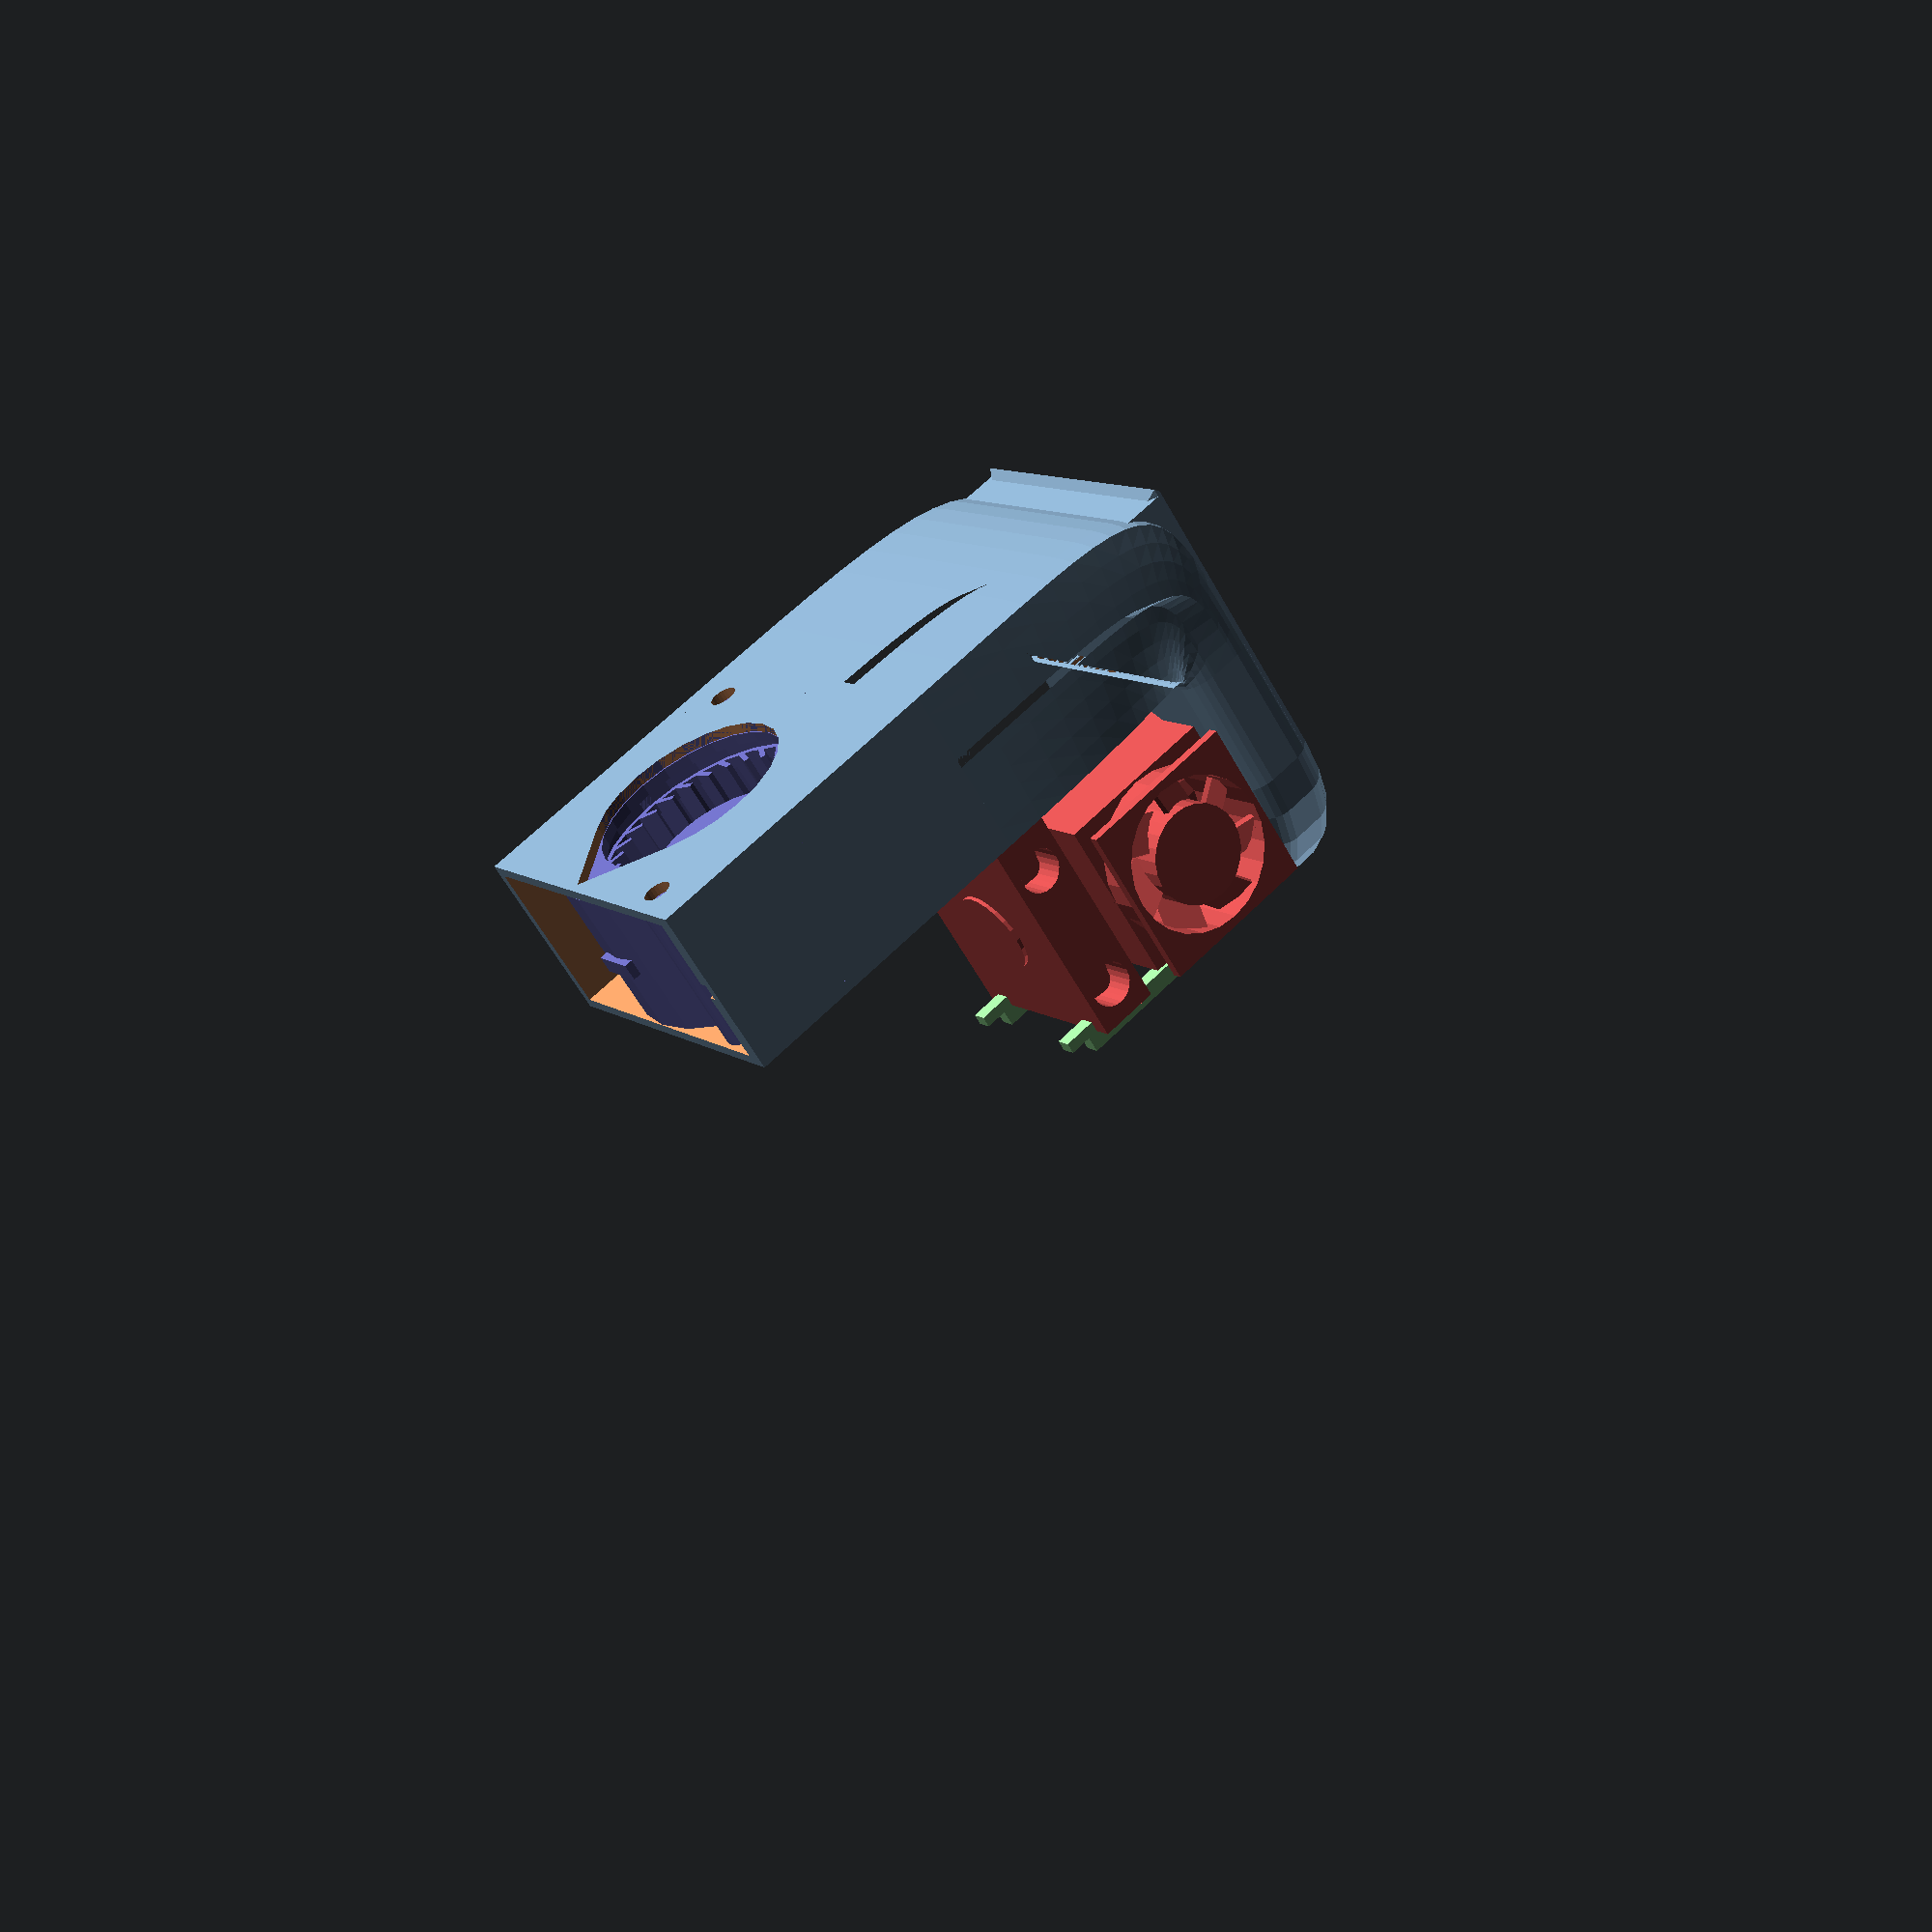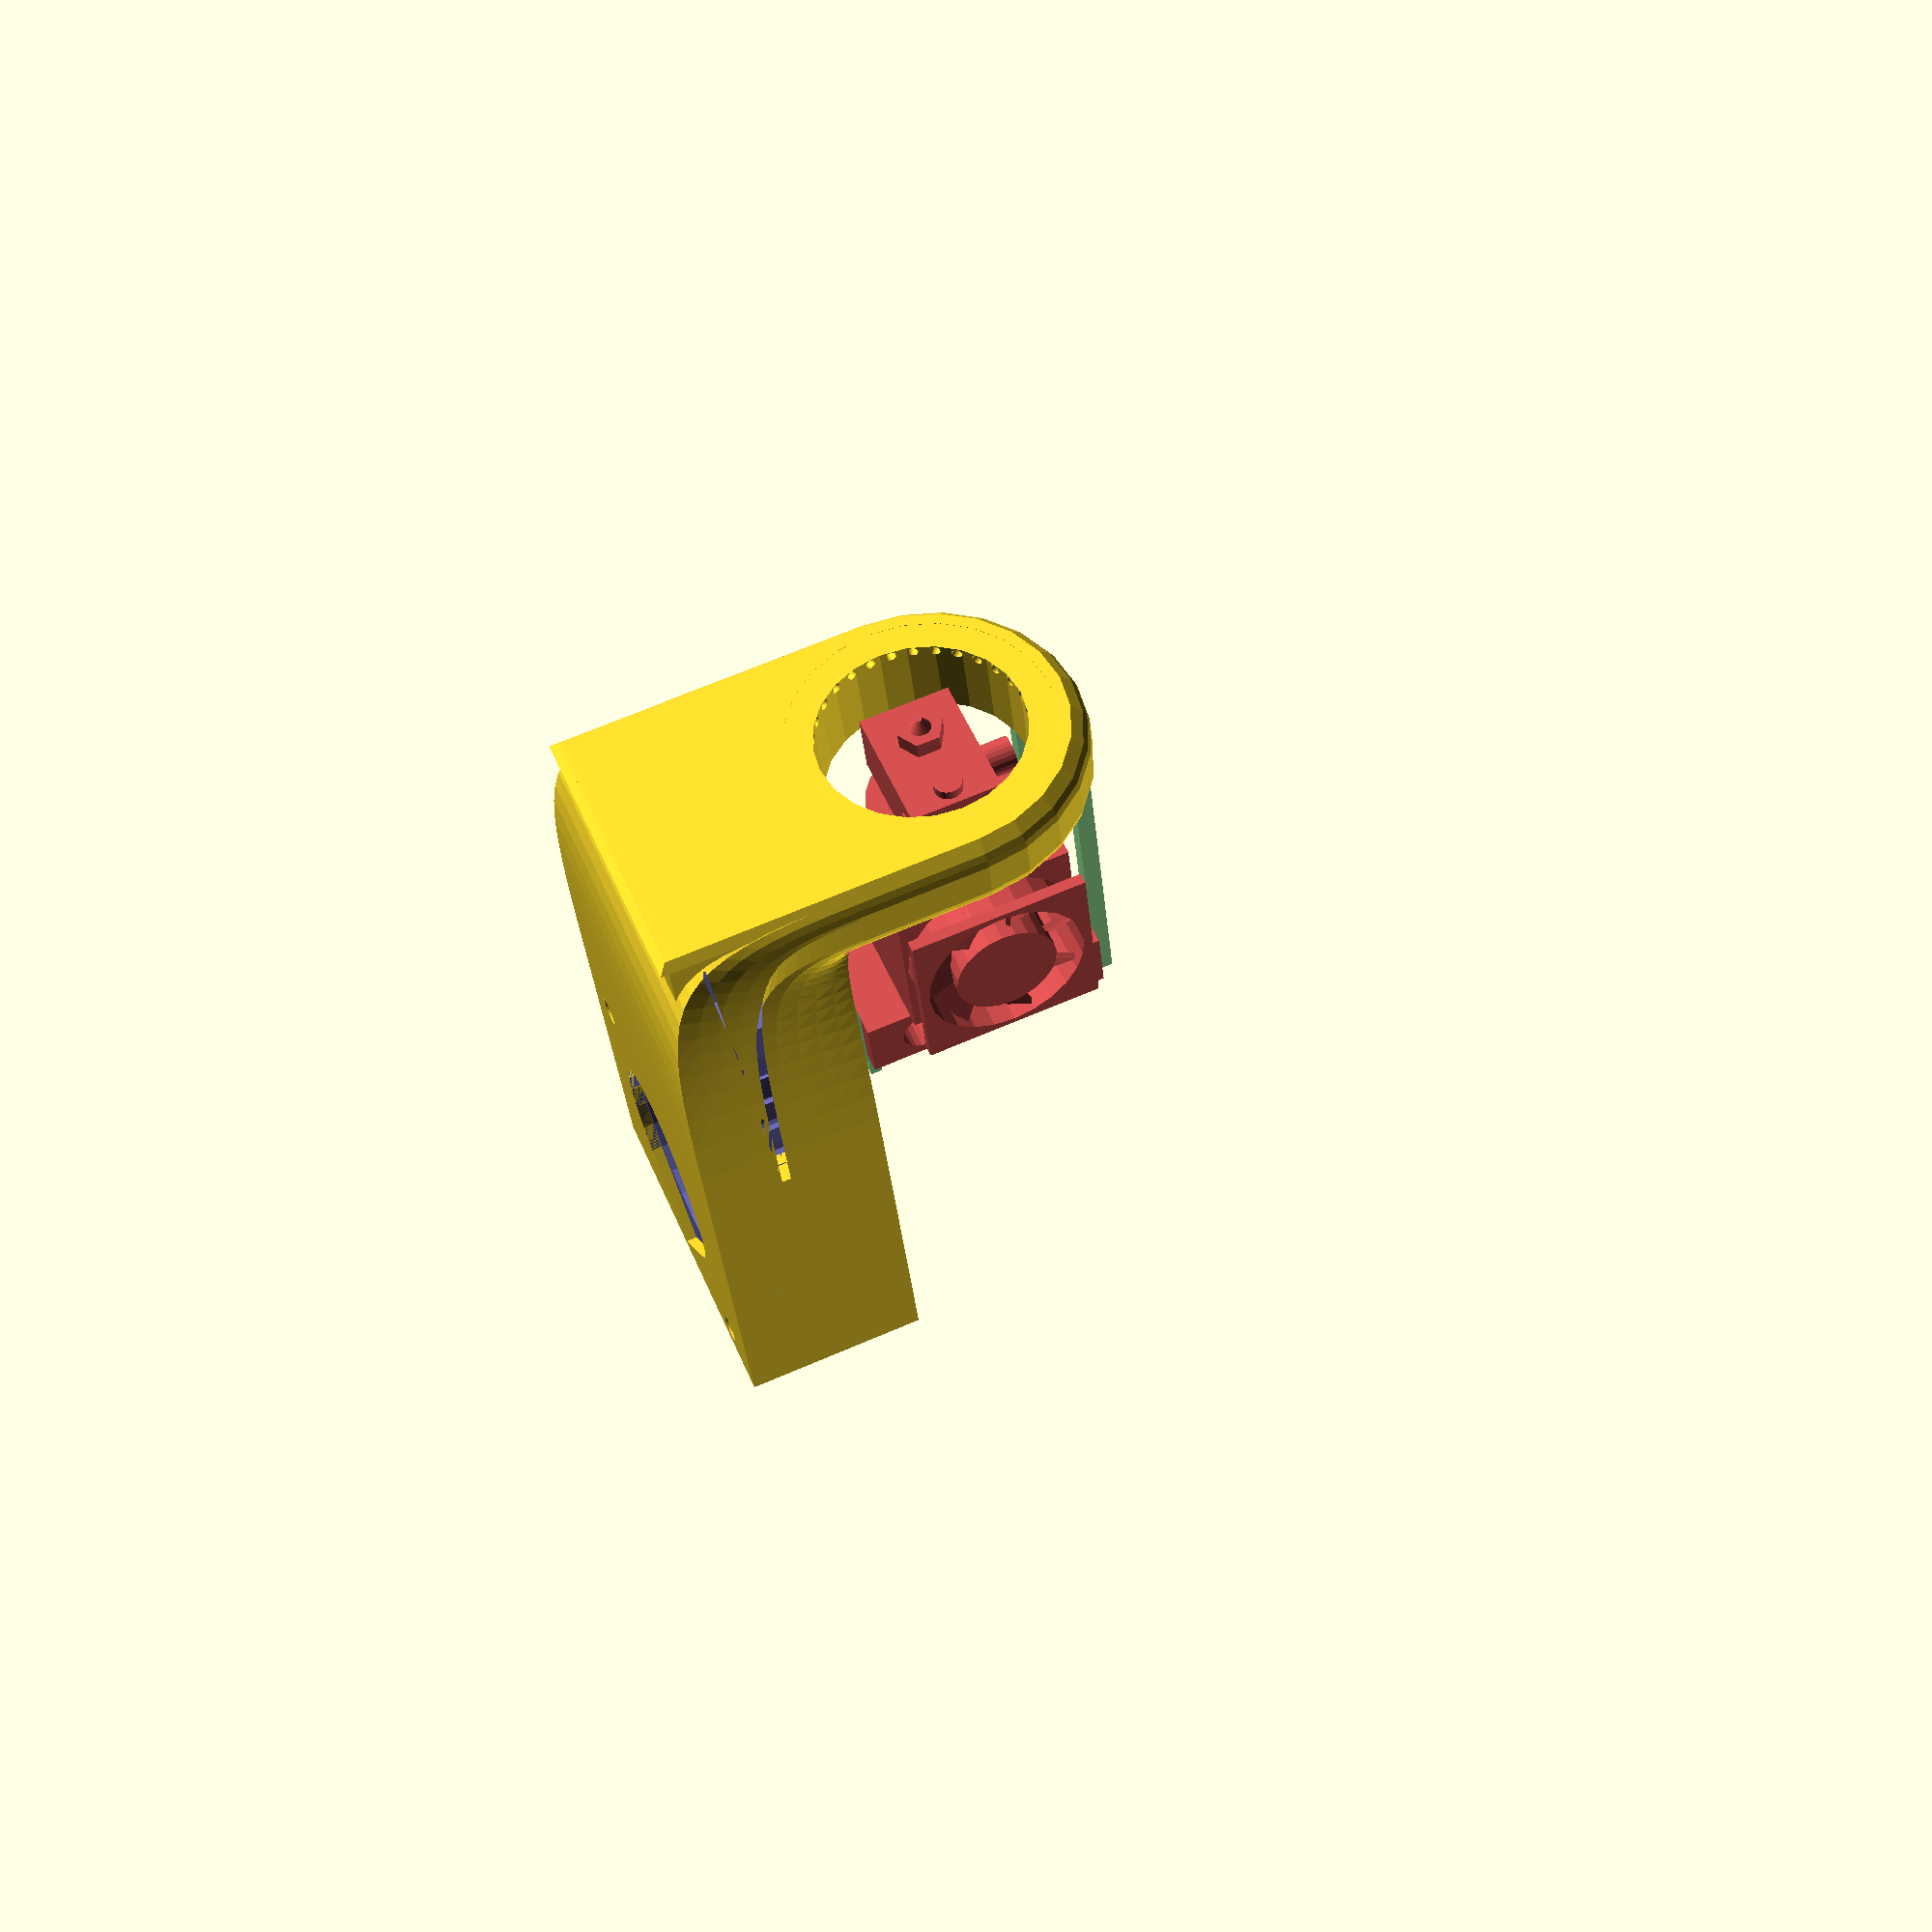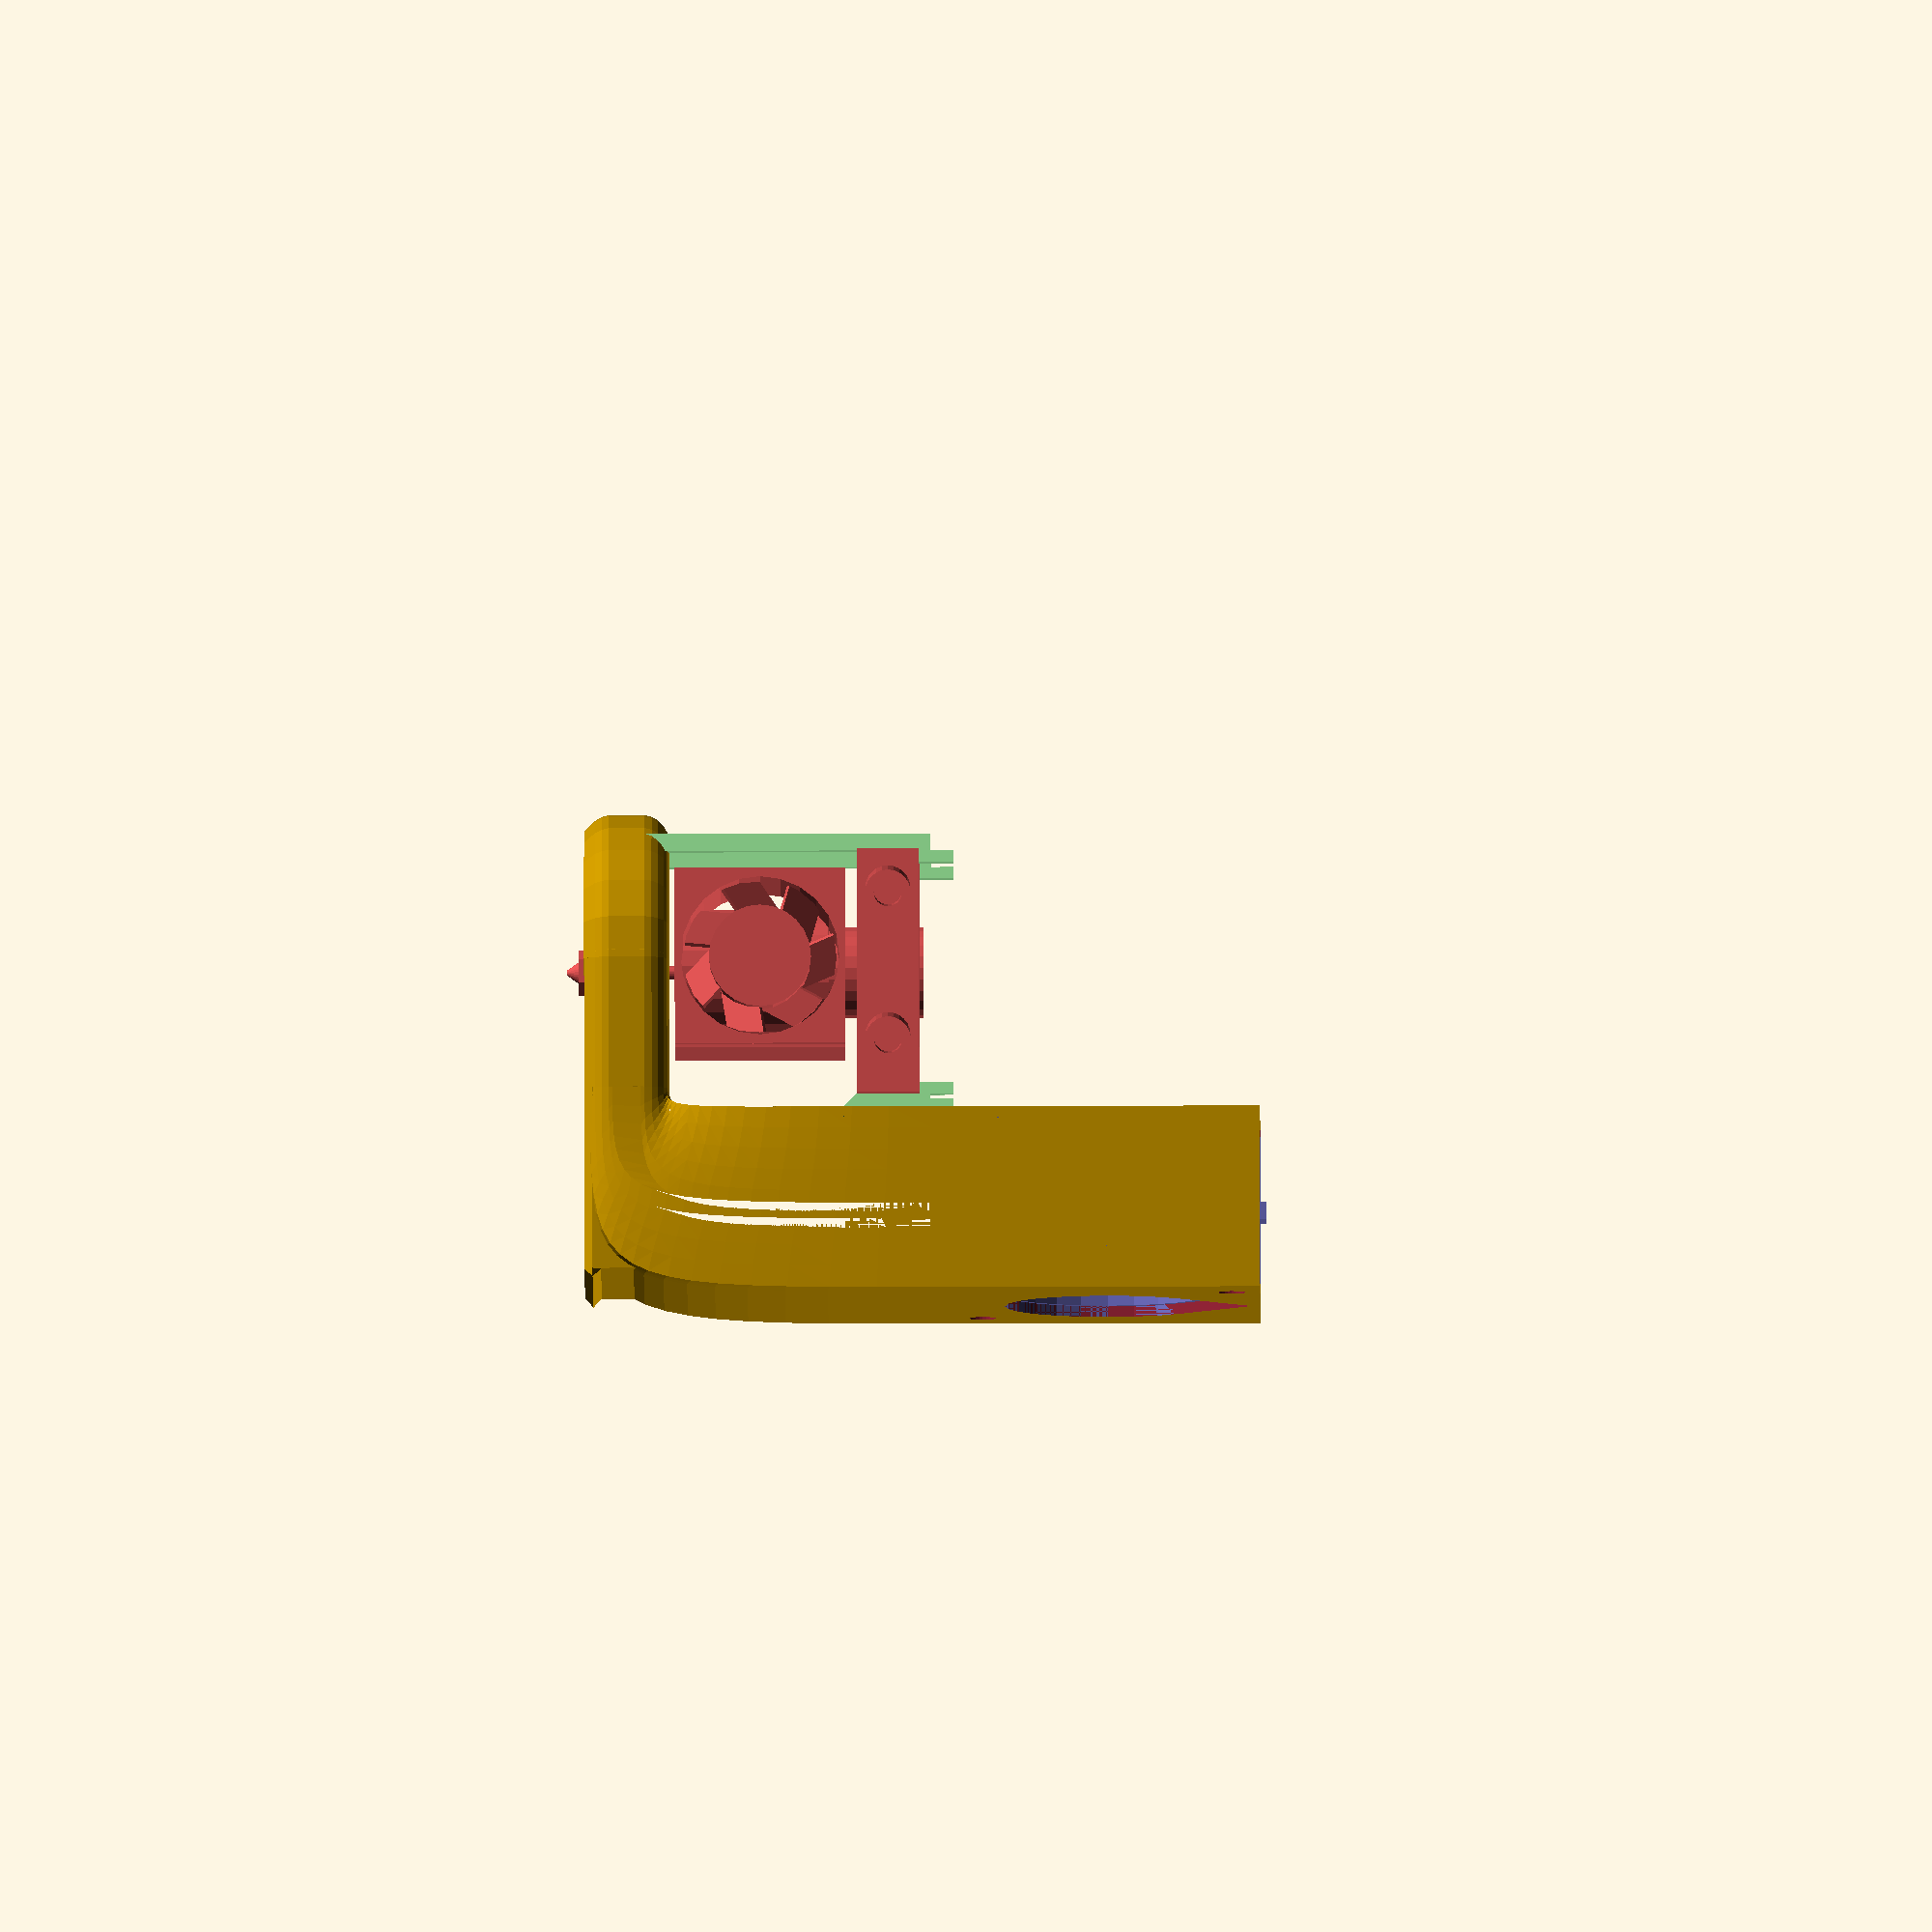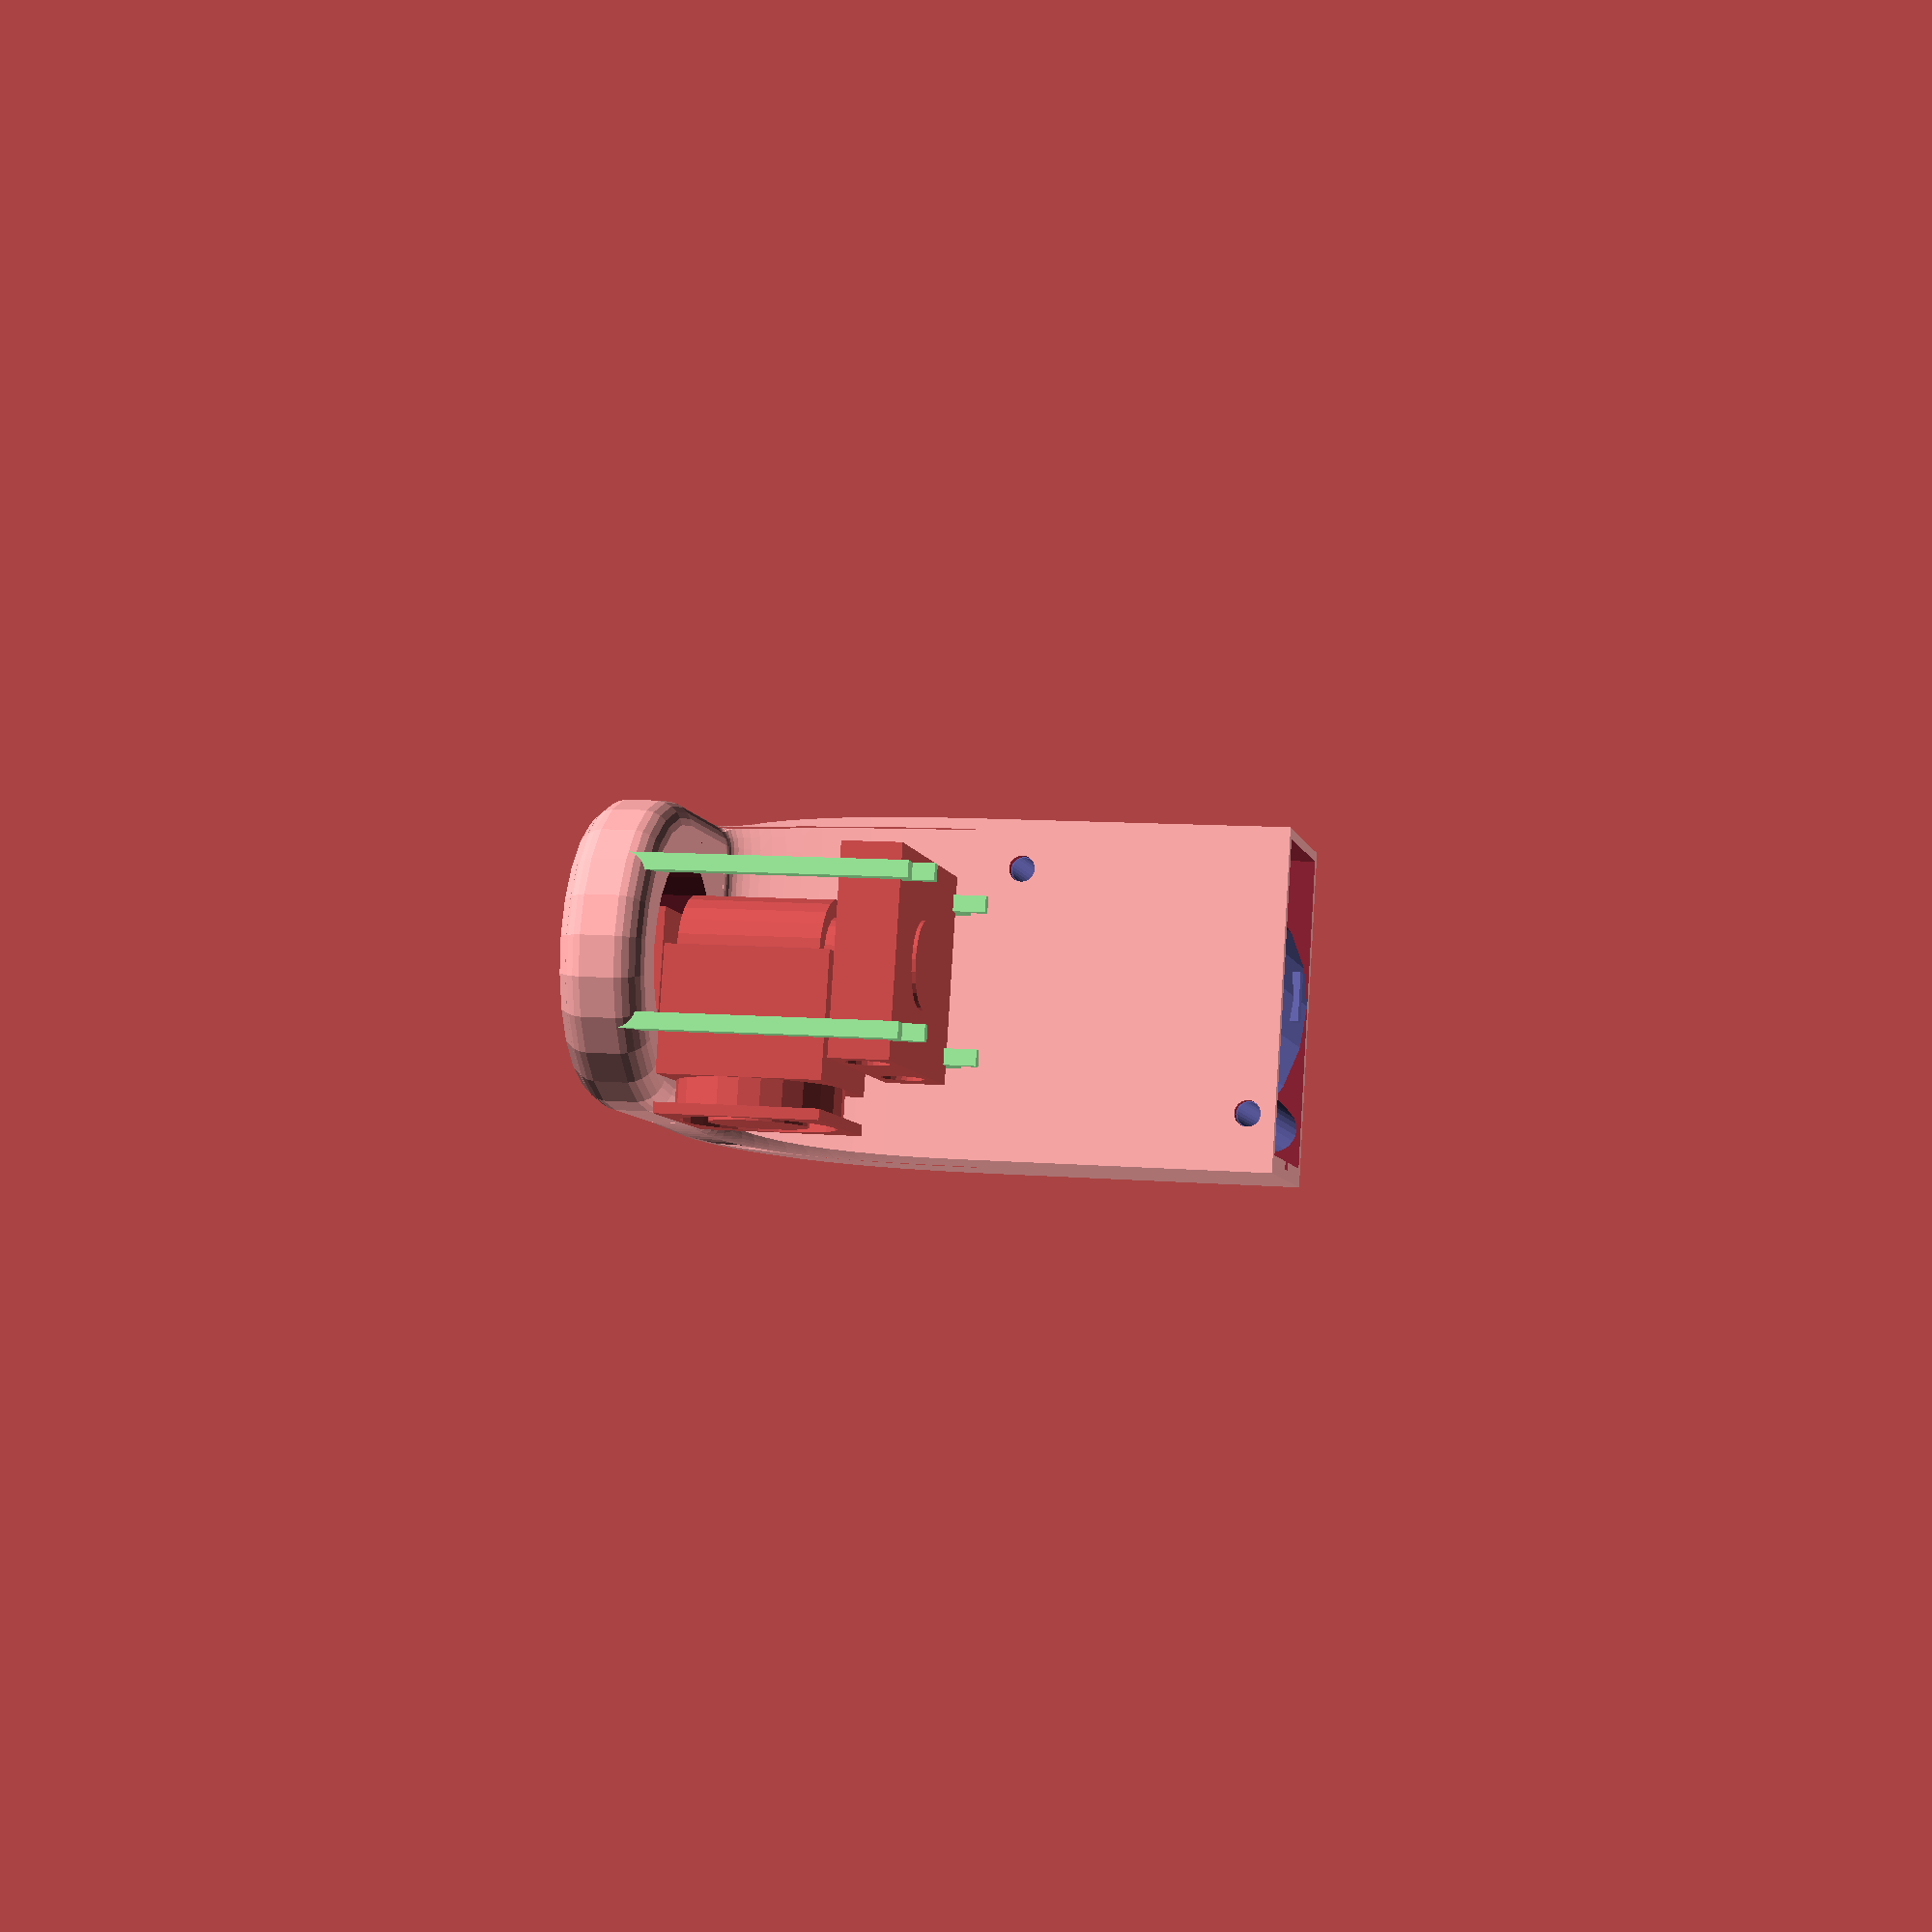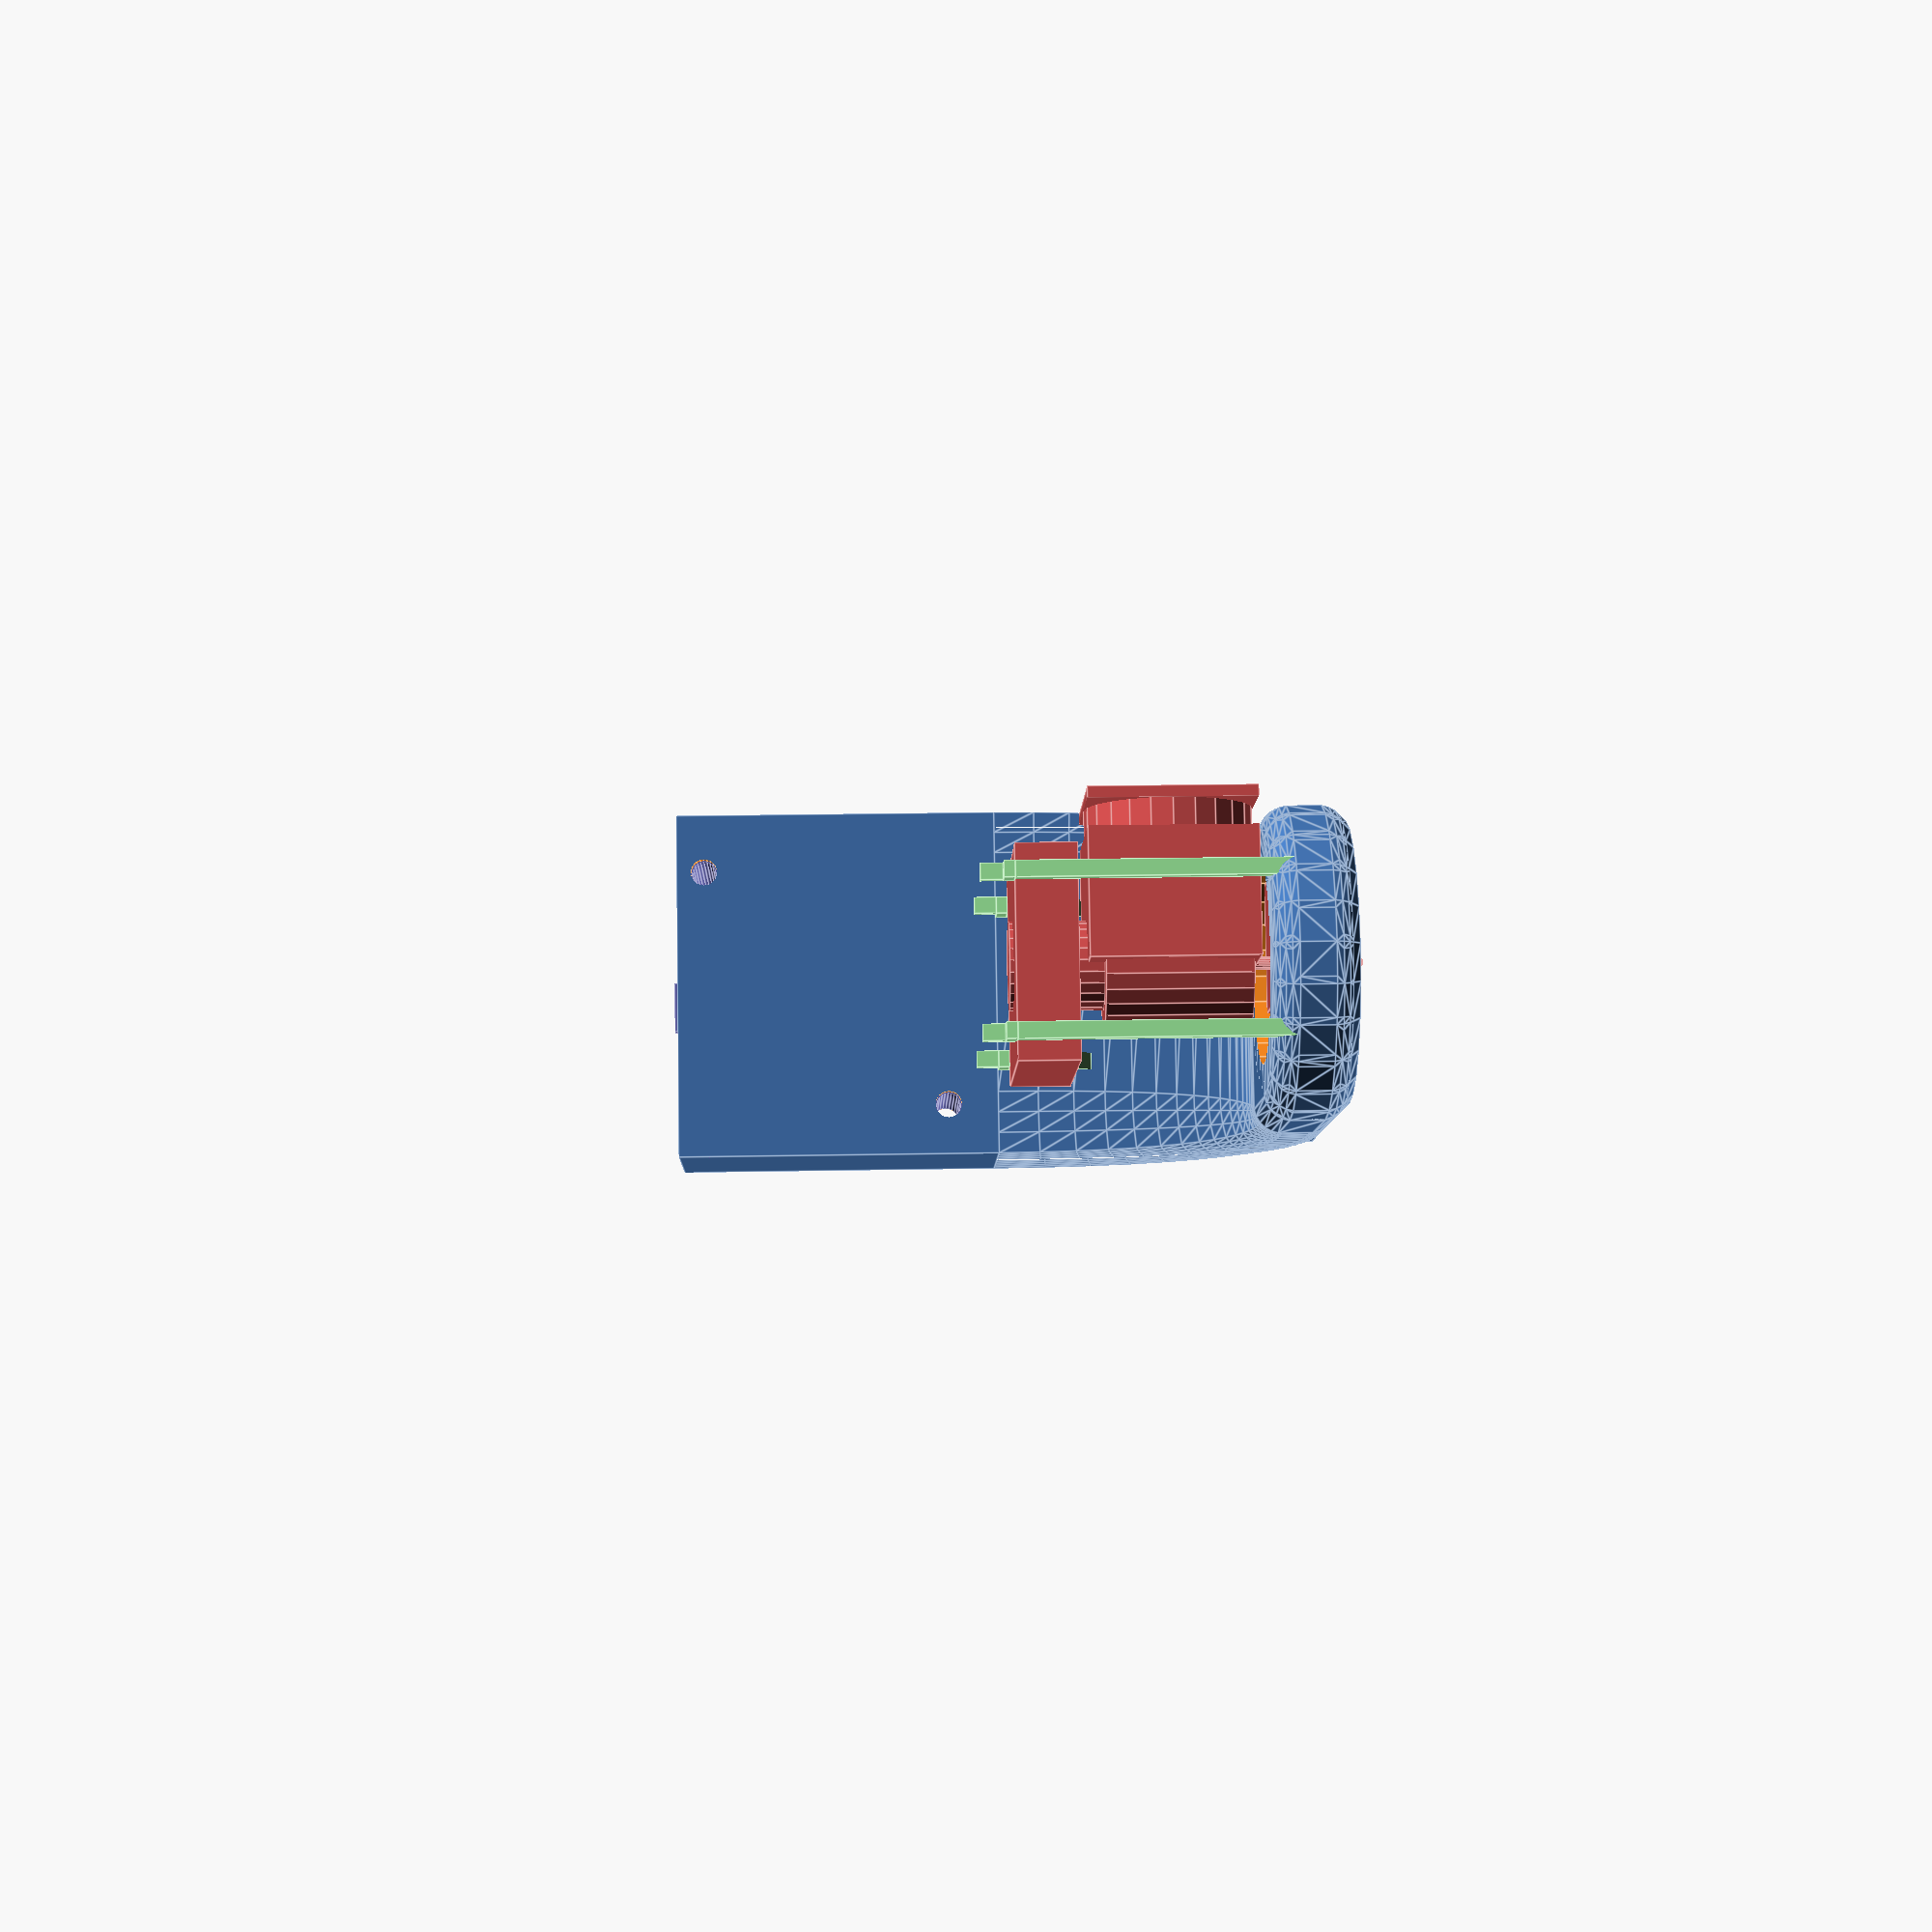
<openscad>
include_mockups = $preview;

$fn = $preview ? 24 : 80;
wall_thickness = 2;
inlet_width = 30;
inlet_depth = 28.5;
inlet_offset_x = 4;
fan_width = 57;
fan_height = 58;
fan_depth = 28;

fan_intake_radius = 18;
fan_intake_offset_x = 1.5;
fan_intake_offset_y = 2.0;

fan_screw_positions =
  [
    [23 - fan_intake_offset_x, -22 - fan_intake_offset_y, 45],
    [-20 - fan_intake_offset_x, 22 - fan_intake_offset_y, 225]
  ];
fan_screw_hole_diameter = 4.5;

fan_tab_length = 9;
fan_tab_width = 3;
fan_tab_height = 1.5;
fan_tab_distance_from_back_face = 12;
fan_outlet_distance_from_center = 31;
fan_outlet_tab_distance_from_top = 4;

inlet_tolerance = 0.15;

mounting_bracket_width = 43;
mounting_bracket_depth = 38;
mounting_bracket_height = 11;

mounting_bracket_filament_path_x = 20;
mounting_bracket_filament_path_y = 19;

heat_sink_height = 26;
heat_sink_radius = 0.5 * 22.3;
heat_sink_bracket_radius = 0.5 * 16;
heat_sink_bracket_height = 42.7 - 26;

heater_block_width = 16;
heater_block_depth = 23;
heater_block_height = 11.5;
heater_block_base_z = -57;

nozzle_hex_height = 3;
nozzle_tip_height = 2;

nozzle_height = nozzle_hex_height + nozzle_tip_height;

manifold_radius = heater_block_depth;
manifold_rounding_radius = 5;
manifold_height = 15;
manifold_z = -2;
manifold_vent_diameter = 1.8;
manifold_vent_z_offset = 1;
manifold_vent_count = 30;
manifold_ceiling_support_radius = 0.4;
manifold_ceiling_support_spacing = 4;
manifold_ceiling_support_rotation = 0;

manifold_vent_radius = 0.5 * manifold_vent_diameter;

manifold_inlet_connection_segments = $fn * 0.75;

mounting_clip_width = 3;
mounting_clip_depth = 3;
mounting_clip_tab_depth = 2;
mounting_clip_tab_height = 2;
mounting_clip_lock_height = 4;

module fan_mockup()
{
  translate([-1.5, -2, -0.5 * fan_depth])
  {
    // Case
    difference()
    {
      // Outer wall
      union()
      {
        intersection()
        {
          cylinder(fan_depth, 30, 30);
          cube([35, 35, 35]);
        }

        scale([30/27, 1, 1])
        rotate([0, 0, -90])
        intersection()
        {
          cylinder(fan_depth, 27, 27);
          cube([35, 35, 35]);
        }
        
        rotate([0, 0, -180])
        intersection()
        {
          cylinder(fan_depth, 27, 27);
          cube([35, 35, 35]);
        }
        
        scale([27/25, 1, 1])
        rotate([0, 0, -270])
        intersection()
        {
          cylinder(fan_depth, 25, 25);
          cube([35, 35, 35]);
        }
        
        cube([30, fan_outlet_distance_from_center, fan_depth]);
      }

      // Inner wall
      translate([0, 0, 2])
      union()
      {
        intersection()
        {
          cylinder(fan_depth - 2 * wall_thickness, 28, 28);
          translate([2, 0, 0])
          cube([35, 35, 35]);
        }

        scale([28/25, 1, 1])
        rotate([0, 0, -90])
        intersection()
        {
          cylinder(fan_depth - 2 * wall_thickness, 25, 25);
          cube([35, 35, 35]);
        }
        
        rotate([0, 0, -180])
        intersection()
        {
          cylinder(fan_depth - 2 * wall_thickness, 25, 25);
          cube([35, 35, 35]);
        }
        
        scale([25/23, 1, 1])
        rotate([0, 0, -270])
        intersection()
        {
          cylinder(fan_depth - 2 * wall_thickness, 23, 23);
          translate([0, -2, 0])
          cube([35, 35, 35]);
        }
        
        translate([2, 0, 0])
        cube([26, 37, fan_depth - 2 * wall_thickness]);
        
        cylinder(fan_depth + wall_thickness, fan_intake_radius, fan_intake_radius);
      }
    }
    
    // Impeller
    translate([0, 0, 4])
    union()
    {
      cylinder(1, 21, 21);

      translate([0, 0, fan_depth - 11])
      difference()
      {
        cylinder(2, 21, 21);
        translate([0, 0, -1])
        cylinder(4, 20, 20);
      }
      
      for (blade = [0 : 28])
      {
        angle = blade * 360 / 29;
        
        rotate([0, 0, angle])
        translate([19, 0, (fan_depth - 9)/2])
        rotate([0, 0, 40])
        cube([4, 1, fan_depth - 9], center = true);
      }
      
      cylinder(fan_depth - 15, 15, 15);
      translate([0, 0, fan_depth - 15])
      cylinder(2, 15, 13);
    }
    
    // Screw holes
    for (screw_hole = fan_screw_positions)
    {
      translate([screw_hole[0] + 1.5, screw_hole[1] + 2, 0])
      rotate([0, 0, screw_hole[2]])
      difference()
      {
        union()
        {
          cylinder(fan_depth, 4.25, 4.25);
          translate([-4.25, 0, 0])
          cube([8.5, 5.25, 28]);
        }
        
        translate([0, 0, -1])
        cylinder(fan_depth + 2, 0.5 * fan_screw_hole_diameter, 0.5 * fan_screw_hole_diameter);
      }
    }
    
    // Tab (outlet)
    translate([30, fan_outlet_distance_from_center - fan_tab_length - fan_outlet_tab_distance_from_top, fan_tab_distance_from_back_face])
    cube([fan_tab_height, fan_tab_length, fan_tab_width]);

    // Tab (far end)
    translate([fan_tab_length * 0.5, -28, fan_tab_distance_from_back_face])
    rotate([0, 0, 90])
    cube([fan_tab_height, fan_tab_length, fan_tab_width]);
  }
}


module hot_end_mockup()
{
  // Filament path through x = y = 0
  
  // Mounting bracket
  // width: 43
  translate([0.5 * mounting_bracket_width - mounting_bracket_filament_path_x, mounting_bracket_filament_path_y - 0.5 * mounting_bracket_depth, 57 - 0.5 * mounting_bracket_height])
  union()
  {
    difference()
    {
      cube([mounting_bracket_width, mounting_bracket_depth, mounting_bracket_height], center = true);
      
      translate([-0.5 * mounting_bracket_width + 7, 7 - 0.5 * mounting_bracket_depth])
      rotate([90, 0, 0])
      cylinder(9, 4, 4);

      translate([0.5 * mounting_bracket_width - 10, 7 - 0.5 * mounting_bracket_depth])
      rotate([90, 0, 0])
      cylinder(9, 4, 4);
    }

    translate([-0.5 * mounting_bracket_width + 7, 12 - 0.5 * mounting_bracket_depth])
    rotate([90, 0, 0])
    cylinder(8, 2.5, 2.5);

    translate([0.5 * mounting_bracket_width - 10, 12 - 0.5 * mounting_bracket_depth])
    rotate([90, 0, 0])
    cylinder(8, 2.5, 2.5);
  }
  
  // Heat sink
  translate([0, 0, 15])
  cylinder(heat_sink_height, heat_sink_radius, heat_sink_radius);
  
  translate([0, 0, 15 + heat_sink_height])
  cylinder(heat_sink_bracket_height, heat_sink_bracket_radius, heat_sink_bracket_radius);
  
  // Heat sink fan
  translate([0, 5 - 0.5 * heater_block_depth - 8, 44])
  translate([0, 0, -15])
  {
    difference()
    {
      cube([31, 30, 30], center = true);
      
      translate([0, -16, 0])
      rotate([-90, 0, 0])
      cylinder(32, 14, 14);
      
      translate([0, -8, 0])
      rotate([90, 0, 0])
      difference()
      {
        translate([0, 0, 2.5])
        cube([32, 32, 5], center = true);
        
        translate([0, 0, -1])
        cylinder(7, 15, 15);
      }
    }
    
    intersection()
    {
      union()
      {
        translate([0, -10, 0])
        rotate([90, 0, 0])
        cylinder(10, 9, 9, center = true);
        
        for (blade = [1 : 7])
        {
          blade_angle = blade * 360 / 7;
          
          rotate([0, blade_angle, 0])
          rotate([0, 0, 30])
          translate([-5, -10, 10])
          rotate([0, -25, 0])
          cube([7, 1, 15], center = true);
        }
      }
      
      rotate([90, 0, 0])
      cylinder(20, 13.5, 13.5);
    }
  }
  
  // Heat break
  translate([0, 0, heater_block_height - 1])
  cylinder(4, 1.24, 1.24);
  
  // Heater block & cartridge
  translate([0, 8 - 0.5 * heater_block_depth, 0.5 * heater_block_height])
  {
    difference()
    {
      cube([heater_block_width, heater_block_depth, heater_block_height], center = true);
      
      translate([0, -0.5 * (heater_block_depth - 8.5), 4 - 0.5 * heater_block_height])
      cube([heater_block_width + 0.1, 9, 1.6], center = true);
    }
    
    translate([0.5 * heater_block_width, -0.5 * heater_block_depth + 8.5, 4 - 0.5 * heater_block_height])
    rotate([0, -90, 0])
    cylinder(21, 3, 3);
    
    translate([0, 0.5 * heater_block_depth - 19.5, -1.75 - 0.5 * heater_block_height])
    cylinder(1.75, 2.5, 2.5);
  }
  
  // Nozzle
  translate([0, 0, -(nozzle_hex_height + nozzle_tip_height)])
  {
    translate([0, 0, nozzle_tip_height])
    cylinder(nozzle_hex_height, 3.5 / cos(30), 3.5 / cos(30), $fn = 6);
    
    cylinder(nozzle_tip_height, 0.5, 0.5 + 2 * tan(35));
  }
}

module manifold_outer_shell()
{
  minkowski()
  {
    translate([0, 0, manifold_rounding_radius + manifold_z])
    cylinder(manifold_height - 2 * manifold_rounding_radius, manifold_radius, manifold_radius);

    sphere(manifold_rounding_radius);
  }
}

module manifold_inner_shell()
{
  difference()
  {
    minkowski()
    {
      translate([0, 0, manifold_rounding_radius + manifold_z])
      cylinder(manifold_height - 2 * manifold_rounding_radius, manifold_radius, manifold_radius);

      sphere(manifold_rounding_radius - 0.5 * wall_thickness);
    }

    // Inner wall
    translate([0, 0, manifold_z])
    cylinder(18, manifold_radius - 5 + wall_thickness, manifold_radius - 5 + wall_thickness);
  }
}

module manifold_inner_space()
{
  translate([0, 0, manifold_z])
  cylinder(18, manifold_radius - 5, manifold_radius - 5);
}

module manifold()
{
  translate([0, 0, heater_block_base_z])
  difference()
  {
    union()
    {
      // Main ring
      difference()
      {
        manifold_outer_shell();
        manifold_inner_shell();
        manifold_inner_space();
      }
      
      translate([0, 0, manifold_z + 0.5 * wall_thickness])
      difference()
      {
        cylinder(3, manifold_radius, manifold_radius - 5 + wall_thickness);
      
        translate([0, 0, -1])
        cylinder(5, manifold_radius - 5 + 0.5 * wall_thickness, manifold_radius - 5 + 0.5 * wall_thickness);
      }
      
      // Bottom bevel (avoid shallower than 45 degree angle)
      translate([0, 0, manifold_z])
      difference()
      {
        cylinder(manifold_rounding_radius * (1 - 1 / sqrt(2)), manifold_radius + manifold_rounding_radius * (sqrt(2) - 1), manifold_radius + manifold_rounding_radius / sqrt(2));

        minkowski()
        {
          translate([0, 0, manifold_rounding_radius])
          cylinder(manifold_height - 2 * manifold_rounding_radius, manifold_radius, manifold_radius);

          sphere(manifold_rounding_radius);
        }
        
        translate([0, 0, -1])
        cylinder(manifold_rounding_radius * (1 - 1 / sqrt(2)) + 2, manifold_radius, manifold_radius);
      }
    }
    
    /*
    if ($preview)
    {
      translate([0, 0, -5])
      cube(100);
    }
    */
  
    vent_pitch = 90 - asin((nozzle_height + manifold_z + manifold_vent_z_offset) / (manifold_radius - manifold_rounding_radius));
    vent_length = 1 + sqrt(manifold_z * manifold_z + manifold_radius * manifold_radius);
  
    for (vent_index = [1 : manifold_vent_count])
    {
      vent_angle = vent_index * 360 / manifold_vent_count;
      
      translate([0, 0, -nozzle_height])
      rotate([0, 0, vent_angle])
      rotate([0, vent_pitch, 0])
      cylinder(vent_length, manifold_vent_radius, manifold_vent_radius);
    }
  }
}

module manifold_inlet_cutaway()
{
  translate([0, 0, manifold_z + heater_block_base_z - 1])
  {
    difference()
    {
      cylinder(manifold_height + 2, manifold_radius + manifold_rounding_radius, manifold_radius + manifold_rounding_radius);
      cylinder(manifold_height + 2, manifold_radius, manifold_radius);
      translate([-50, 0, 0])
      cube(100, center = true);
    }
  }
}

module manifold_inlet_adaptor(hollow = true)
{
  // This is the piece that builds out the rounded outer wall in a straight
  // line instead of following the curve, including the floor and ceiling,
  // so that the profile of the inlet is 2 dimensional as a starting point
  // for making the segments that make up the 90 degree bend up toward the
  // bottom of the inlet.
  translate([0, 0, manifold_z + heater_block_base_z])
  {
    difference()
    {
      union()
      {
        intersection()
        {
          difference()
          {
            // Cuboid with all rounded edges, outer wall
            translate([0.5 * manifold_radius, 0, 0.5 * manifold_height])
            minkowski()
            {
              cube([manifold_radius, manifold_radius * 2, manifold_height - 2 * manifold_rounding_radius], center = true);
              sphere(manifold_rounding_radius);
            }

            // Inner wall
            if (hollow)
            {
              translate([0.5 * manifold_radius, 0, 0.5 * manifold_height])
              minkowski()
              {
                cube([manifold_radius, manifold_radius * 2, manifold_height - 2 * manifold_rounding_radius], center = true);
                sphere(manifold_rounding_radius - 0.5 * wall_thickness);
              }
            }
          }
          
          // Intersect down to chop off the ends
          translate([0.5 * manifold_radius, 0, 0.5 * manifold_height])
          cube([manifold_radius, manifold_radius * 2 + manifold_rounding_radius * 2, manifold_height], center = true);
        }
        
        // height: manifold_rounding_radius * (1 - 1 / sqrt(2))
        // bottom radius: manifold_radius + manifold_rounding_radius * (sqrt(2) - 1)
        // top radius: manifold_radius + manifold_rounding_radius / sqrt(2)

        difference()
        {
          union()
          {
            // Close bottom edge bevel
            translate([0, -(manifold_radius + manifold_rounding_radius * (sqrt(2) - 1)), 0])
            rotate([-45, 0, 0])
            translate([0.5 * manifold_radius, -0.5 * manifold_rounding_radius * (sqrt(2) - 1), 0.5 * wall_thickness])
            cube([manifold_radius, manifold_rounding_radius * (sqrt(2) - 1), wall_thickness], center = true);

            // Far bottom edge bevel
            translate([0, manifold_radius + manifold_rounding_radius * (sqrt(2) - 1), 0])
            rotate([45, 0, 0])
            translate([0.5 * manifold_radius, 0.5 * manifold_rounding_radius * (sqrt(2) - 1), 0.5 * wall_thickness])
            cube([manifold_radius, manifold_rounding_radius * (sqrt(2) - 1), wall_thickness], center = true);
            
            // Complete bottom edge
            translate([0.5 * manifold_radius, 0, 0.25 * wall_thickness])
            cube([manifold_radius, 2 * (manifold_radius + manifold_rounding_radius * (sqrt(2) - 1)), 0.5 * wall_thickness], center = true);
          }
          
          // Cuboid with all rounded edges, outer wall
          translate([0.5 * manifold_radius, 0, 0.5 * manifold_height])
          minkowski()
          {
            cube([manifold_radius, manifold_radius * 2, manifold_height - 2 * manifold_rounding_radius], center = true);
            sphere(manifold_rounding_radius);
          }
        }
      }
      
      translate([0, 0, -1])
      cylinder(manifold_height + 2, manifold_radius, manifold_radius);
    }
  }
}

module manifold_ceiling_supports()
{
  translate([0, 0, manifold_z + heater_block_base_z])
  {
    support_count = 2 * ceil(manifold_radius / manifold_ceiling_support_spacing);
    
    ca = cos(manifold_ceiling_support_rotation);
    sa = sin(manifold_ceiling_support_rotation);
    
    for (xi = [-support_count : support_count])
      for (yi = [-support_count : support_count])
      {
        ox = xi * manifold_ceiling_support_spacing * 2 / sqrt(3);
        oy = (yi + (((xi % 2) == 1) ? 1 / tan(60) : 0)) * manifold_ceiling_support_spacing;

        x = ox * ca + oy * sa;
        y = ox * sa - oy * ca;
        
        d = sqrt(x * x + y * y);
        
        if ((d > manifold_radius)
         && (x > 0)
         && (x < manifold_radius + manifold_rounding_radius - 1)
         && (y > -manifold_radius - manifold_rounding_radius)
         && (y < manifold_radius + manifold_rounding_radius))
        {
          translate([x, y, 0])
          cylinder(manifold_height + 100, manifold_ceiling_support_radius, manifold_ceiling_support_radius);
        }
      }
  }
}

function bezier1d(t, P0, P1, P2, P3)
  = P0 * pow(1 - t, 3)
  + P1 * 3 * pow(1 - t, 2) * t
  + P2 * 3 * (1 - t) * t * t
  + P3 * pow(t, 3);

function bezier3d(t, P0, P1, P2, P3) =
  [
    bezier1d(t, P0[0], P1[0], P2[0], P3[0]),
    bezier1d(t, P0[1], P1[1], P2[1], P3[1]),
    bezier1d(t, P0[2], P1[2], P2[2], P3[2])
  ];

function sum_point_axis(points, axis, skip = 0)
  = points[skip][axis]
  + (skip >= len(points) - 1 ? 0 : sum_point_axis(points, axis, skip + 1));

function average_point(points)
  = [for (axis = [0 : len(points[0]) - 1]) sum_point_axis(points, axis) / len(points)];

// The manifold/inlet connection takes manifold point mx, my, mz
// and inlet point ax, ay, az, and does a bezier spline defined by
// the control points:
//
//  P0 = mx, my, mz
//  P1 = ax, my, mz
//  P2 = ax, ay, mz
//  P3 = ax, ay, az

module manifold_inlet_connection_hull(manifold_points, inlet_points)
{
  // Assumes manifold_points and inlet_points are, each, coplanar and convex.
  
  band_count = manifold_inlet_connection_segments;
  band_length = len(manifold_points);
  
  manifold_cap_center = average_point(manifold_points);
  inlet_cap_center = average_point(inlet_points);
  
  polyhedron(
    points =
    [
      for (band_index = [0 : band_count])
        let (t = band_index / band_count)
          for (point_index = [0 : band_length - 1])
            let (p0 = manifold_points[point_index])
            let (p3 = inlet_points[point_index])
            let (p1 = [p3[0], p0[1], p0[2]])
            let (p2 = [p3[0], p3[1], p0[2]])
              bezier3d(t, p0, p1, p2, p3),

      manifold_cap_center,
      inlet_cap_center
    ],
    faces =
    [
      // Curve, made up of bands
      for (band_index = [0 : band_count - 1])
        let (band_start = band_index * band_length)
          for (point_index = [0 : band_length - 1])
            let (next_point_index = (point_index + 1) % band_length)
              [
                band_start + point_index,
                band_start + next_point_index,
                band_start + band_length + next_point_index,
                band_start + band_length + point_index
              ],
      
      // End caps
      let (manifold_cap_center_index = (band_count + 1) * band_length)
        for (point_index = [0 : band_length - 1])
          let (next_point_index = (point_index + 1) % band_length)
            [next_point_index, point_index, manifold_cap_center_index],
      let (inlet_cap_center_index = (band_count + 1) * band_length + 1)
      let (inlet_last_ring_start = band_count * band_length)
        for (point_index = [0 : band_length - 1])
          let (next_point_index = (point_index + 1) % band_length)
            [inlet_last_ring_start + point_index, inlet_last_ring_start + next_point_index, inlet_cap_center_index]
    ]);
}

module polyline(pts)
{
  for (i = [1 : len(pts) - 1])
    hull()
    {
      translate(pts[i - 1]) sphere(.5, $fn = 6);
      translate(pts[i]) sphere(.5, $fn = 6);
    };
}

module manifold_inlet_connection(hollow = true)
{
  manifold_inlet_x = manifold_radius;
  manifold_inlet_near_y = -manifold_radius - manifold_rounding_radius;
  manifold_inlet_far_y = manifold_radius + manifold_rounding_radius;
  manifold_inlet_top_z = manifold_z + heater_block_base_z + manifold_height;
  manifold_inlet_bottom_z = manifold_z + heater_block_base_z;
  
  inlet_z = wall_thickness;
  inlet_near_y = -0.5 * fan_width - wall_thickness - fan_tab_height;
  inlet_far_y = 0.5 * fan_width + wall_thickness;
  inlet_left_x = mounting_bracket_width - mounting_bracket_filament_path_x + inlet_offset_x;
  inlet_right_x = inlet_left_x + wall_thickness + fan_depth + wall_thickness;
  
  // It is very important that the points in these arrays match up, both in
  // count and semantically.
  
  manifold_y_straight_edge_length =
    (manifold_inlet_top_z - manifold_rounding_radius) -
    (manifold_inlet_bottom_z + manifold_rounding_radius);
  
  manifold_inlet_inner_contour =
    [
      [manifold_inlet_x, manifold_inlet_far_y - manifold_rounding_radius, manifold_inlet_top_z - 0.5 * wall_thickness],
      for (i = [1 : $fn / 4])
        let (angle = (i - 0.5) * 90 / ($fn / 4))
          [manifold_inlet_x, manifold_inlet_far_y - manifold_rounding_radius + sin(angle) * (manifold_rounding_radius - 0.5 * wall_thickness), manifold_inlet_top_z - manifold_rounding_radius + cos(angle) * (manifold_rounding_radius - 0.5 * wall_thickness)],
      [manifold_inlet_x, manifold_inlet_far_y - 0.5 * wall_thickness, manifold_inlet_top_z - manifold_rounding_radius],
      [manifold_inlet_x, manifold_inlet_far_y - 0.5 * wall_thickness, manifold_inlet_bottom_z + manifold_rounding_radius],
      for (i = [$fn / 4 + 1 : $fn * 2 / 4])
        let (angle = (i - 0.5) * 90 / ($fn / 4))
          [manifold_inlet_x, manifold_inlet_far_y - manifold_rounding_radius + sin(angle) * (manifold_rounding_radius - 0.5 * wall_thickness), manifold_inlet_bottom_z + manifold_rounding_radius + cos(angle) * (manifold_rounding_radius - 0.5 * wall_thickness)],
      [manifold_inlet_x, manifold_inlet_far_y - manifold_rounding_radius, manifold_inlet_bottom_z + 0.5 * wall_thickness],
      [manifold_inlet_x, manifold_inlet_near_y + manifold_rounding_radius, manifold_inlet_bottom_z + 0.5 * wall_thickness],
      for (i = [$fn * 2 / 4 + 1 : $fn * 3 / 4])
        let (angle = (i - 0.5) * 90 / ($fn / 4))
          [manifold_inlet_x, manifold_inlet_near_y + manifold_rounding_radius + sin(angle) * (manifold_rounding_radius - 0.5 * wall_thickness), manifold_inlet_bottom_z + manifold_rounding_radius + cos(angle) * (manifold_rounding_radius - 0.5 * wall_thickness)],
      [manifold_inlet_x, manifold_inlet_near_y + 0.5 * wall_thickness, manifold_inlet_bottom_z + manifold_rounding_radius],
      [manifold_inlet_x, manifold_inlet_near_y + 0.5 * wall_thickness, manifold_inlet_top_z - manifold_rounding_radius],
      for (i = [$fn * 3 / 4 + 1 : $fn * 4 / 4])
        let (angle = (i - 0.5) * 90 / ($fn / 4))
          [manifold_inlet_x, manifold_inlet_near_y + manifold_rounding_radius + sin(angle) * (manifold_rounding_radius - 0.5 * wall_thickness), manifold_inlet_top_z - manifold_rounding_radius + cos(angle) * (manifold_rounding_radius - 0.5 * wall_thickness)],
      [manifold_inlet_x, manifold_inlet_near_y + manifold_rounding_radius, manifold_inlet_top_z - 0.5 * wall_thickness],
    ];
      
  manifold_inlet_outer_contour =
    [
      [manifold_inlet_x, manifold_inlet_far_y - manifold_rounding_radius, manifold_inlet_top_z],
      for (i = [1 : $fn / 4])
        let (angle = (i - 0.5) * 90 / ($fn / 4))
          [manifold_inlet_x, manifold_inlet_far_y - manifold_rounding_radius + sin(angle) * manifold_rounding_radius, manifold_inlet_top_z - manifold_rounding_radius + cos(angle) * manifold_rounding_radius],
      [manifold_inlet_x, manifold_inlet_far_y, manifold_inlet_top_z - manifold_rounding_radius],
      [manifold_inlet_x, manifold_inlet_far_y, manifold_inlet_bottom_z + manifold_rounding_radius],
      for (i = [$fn / 4 + 1 : $fn * 2 / 4])
        let (angle = (i - 0.5) * 90 / ($fn / 4))
          [manifold_inlet_x, manifold_inlet_far_y - manifold_rounding_radius + sin(angle) * manifold_rounding_radius, manifold_inlet_bottom_z + manifold_rounding_radius + cos(angle) * manifold_rounding_radius],
      [manifold_inlet_x, manifold_inlet_far_y - manifold_rounding_radius, manifold_inlet_bottom_z],
      [manifold_inlet_x, manifold_inlet_near_y + manifold_rounding_radius, manifold_inlet_bottom_z],
      for (i = [$fn * 2 / 4 + 1 : $fn * 3 / 4])
        let (angle = (i - 0.5) * 90 / ($fn / 4))
          [manifold_inlet_x, manifold_inlet_near_y + manifold_rounding_radius + sin(angle) * manifold_rounding_radius, manifold_inlet_bottom_z + manifold_rounding_radius + cos(angle) * manifold_rounding_radius],
      [manifold_inlet_x, manifold_inlet_near_y, manifold_inlet_bottom_z + manifold_rounding_radius],
      [manifold_inlet_x, manifold_inlet_near_y, manifold_inlet_top_z - manifold_rounding_radius],
      for (i = [$fn * 3 / 4 + 1 : $fn * 4 / 4])
        let (angle = (i - 0.5) * 90 / ($fn / 4))
          [manifold_inlet_x, manifold_inlet_near_y + manifold_rounding_radius + sin(angle) * manifold_rounding_radius, manifold_inlet_top_z - manifold_rounding_radius + cos(angle) * manifold_rounding_radius],
      [manifold_inlet_x, manifold_inlet_near_y + manifold_rounding_radius, manifold_inlet_top_z]
    ];
  
  sharp_corner_length = fan_depth * 0.4;
  
  inlet_inner_contour =
    [
      for (i = [0 : $fn / 4 + 1])
        let (j = i)
        let (offset_x = max(0, j - $fn / 8) / ($fn / 8))
        let (offset_y = max(0, $fn / 8 - j) / ($fn / 8))
          [inlet_left_x + wall_thickness - inlet_tolerance + offset_x * sharp_corner_length, inlet_far_y - wall_thickness + inlet_tolerance - offset_y * sharp_corner_length, inlet_z],

      for (i = [$fn / 4 - 1: $fn * 2 / 4])
        let (j = i - $fn / 4 - 1)
        let (offset_x = max(0, $fn / 8 - j) / ($fn / 8))
        let (offset_y = max(0, j - $fn / 8) / ($fn / 8))
          [inlet_right_x - wall_thickness + inlet_tolerance - offset_x * sharp_corner_length, inlet_far_y - wall_thickness + inlet_tolerance - offset_y * sharp_corner_length, inlet_z],

      for (i = [$fn * 2 / 4 : $fn * 3 / 4 + 1])
        let (j = i - $fn * 2 / 4)
        let (offset_x = max(0, j - $fn / 8) / ($fn / 8))
        let (offset_y = max(0, $fn / 8 - j) / ($fn / 8))
          [inlet_right_x - wall_thickness + inlet_tolerance - offset_x * sharp_corner_length, inlet_near_y + wall_thickness - inlet_tolerance + fan_tab_height + offset_y * sharp_corner_length, inlet_z],

      for (i = [$fn * 3 / 4 - 1: $fn * 4 / 4])
        let (j = i - $fn * 3 / 4 - 1)
        let (offset_x = max(0, $fn / 8 - j) / ($fn / 8))
        let (offset_y = max(0, j - $fn / 8) / ($fn / 8))
          [inlet_left_x + wall_thickness - inlet_tolerance + offset_x * sharp_corner_length, inlet_near_y + wall_thickness - inlet_tolerance + fan_tab_height + offset_y * sharp_corner_length, inlet_z]
    ];
  
  inlet_outer_contour =
    [
      for (i = [0 : $fn / 4 + 1])
        let (j = i)
        let (offset_x = max(0, j - $fn / 8) / ($fn / 8))
        let (offset_y = max(0, $fn / 8 - j) / ($fn / 8))
          [inlet_left_x + offset_x * sharp_corner_length, inlet_far_y - offset_y * sharp_corner_length, inlet_z],

      for (i = [$fn / 4 - 1: $fn * 2 / 4])
        let (j = i - $fn / 4 - 1)
        let (offset_x = max(0, $fn / 8 - j) / ($fn / 8))
        let (offset_y = max(0, j - $fn / 8) / ($fn / 8))
          [inlet_right_x - offset_x * sharp_corner_length, inlet_far_y - offset_y * sharp_corner_length, inlet_z],

      for (i = [$fn * 2 / 4 : $fn * 3 / 4 + 1])
        let (j = i - $fn * 2 / 4)
        let (offset_x = max(0, j - $fn / 8) / ($fn / 8))
        let (offset_y = max(0, $fn / 8 - j) / ($fn / 8))
          [inlet_right_x - offset_x * sharp_corner_length, inlet_near_y + offset_y * sharp_corner_length, inlet_z],

      for (i = [$fn * 3 / 4 - 1: $fn * 4 / 4])
        let (j = i - $fn * 3 / 4 - 1)
        let (offset_x = max(0, $fn / 8 - j) / ($fn / 8))
        let (offset_y = max(0, j - $fn / 8) / ($fn / 8))
          [inlet_left_x + offset_x * sharp_corner_length, inlet_near_y + offset_y * sharp_corner_length, inlet_z]
    ];
  
  difference()
  {
    manifold_inlet_connection_hull(manifold_inlet_outer_contour, inlet_outer_contour);
    
    if (hollow)
    {
      manifold_inlet_connection_hull(manifold_inlet_inner_contour, inlet_inner_contour);
    }
  }
}

module mounting_clips()
{
  tab_inset = 5;
  
  color([0.6, 0.9, 0.6])
  union()
  {
    for (y = [mounting_bracket_depth - mounting_bracket_filament_path_y - tab_inset, -mounting_bracket_filament_path_y + tab_inset])
    {
      translate([mounting_bracket_width - mounting_bracket_filament_path_x + 0.5 * inlet_offset_x, y, 0])
      {
        intersection()
        {
          translate([0, 0, -0.5 * (mounting_bracket_height + mounting_clip_tab_height + inlet_offset_x)])
          cube([inlet_offset_x, mounting_clip_width, mounting_bracket_height + mounting_clip_tab_height + inlet_offset_x], center = true);
          
          translate([0.5 * inlet_offset_x, 0, -mounting_bracket_height - inlet_offset_x])
          rotate([0, 45, 0])
          translate([-50, 0, 50])
          cube([100, 100, 100], center = true);
        }
        
        translate([-0.5 * mounting_clip_tab_depth, 0, 0.5 * mounting_clip_tab_height])
        cube([inlet_offset_x + mounting_clip_tab_depth, mounting_clip_width, mounting_clip_tab_height], center = true);
        
        translate([-0.5 * inlet_offset_x - 0.5 * mounting_clip_tab_depth, 0, 0.5 * mounting_clip_lock_height + mounting_clip_tab_height])
        cube([mounting_clip_tab_depth, mounting_clip_width, mounting_clip_lock_height], center = true);
      }
      
      difference()
      {
        support_height = abs(heater_block_base_z) - 0.5 * manifold_height;
        
        translate([-mounting_bracket_filament_path_x, y, 0])
        union()
        {
          translate([-0.5 * mounting_clip_depth, 0, -0.5 * support_height])
          cube([mounting_clip_depth, mounting_clip_width, support_height], center = true);
          
          translate([-0.5 * mounting_clip_depth + 0.5 * mounting_clip_tab_depth, 0, 0.5 * mounting_clip_tab_height])
          cube([mounting_clip_depth + mounting_clip_tab_depth, mounting_clip_width, mounting_clip_tab_height], center = true);

          translate([0.5 * mounting_clip_tab_depth, 0, 0.5 * mounting_clip_lock_height + mounting_clip_tab_height])
          cube([mounting_clip_tab_depth, mounting_clip_width, mounting_clip_lock_height], center = true);
        }
        
        translate([0, 0, heater_block_base_z])
        manifold_outer_shell();
      }
    }
  }
}

module manifold_inlet_connection_support()
{
  manifold_inlet_x = manifold_radius;

  inlet_left_x = mounting_bracket_width - mounting_bracket_filament_path_x;
  inlet_right_x = inlet_left_x + wall_thickness + fan_depth + wall_thickness;
  
  inlet_z = wall_thickness;
  
  support_width = inlet_right_x - manifold_inlet_x;
  support_height = inlet_z - manifold_z - heater_block_base_z;
  
  bevel_width = manifold_rounding_radius * (sqrt(2) - 1);
  bevel_height = bevel_width;

  difference()
  {
    translate([0, 0, manifold_z + heater_block_base_z])
    union()
    {
      // Close bottom edge bevel
      translate([manifold_inlet_x, -(manifold_radius + manifold_rounding_radius * (sqrt(2) - 1)), 0])
      rotate([-45, 0, 0])
      translate([0.5 * support_width, -0.5 * bevel_width, 0.5 * bevel_height])
      cube([support_width, bevel_width, bevel_height], center = true);

      // Far bottom edge bevel
      translate([manifold_inlet_x, manifold_radius + manifold_rounding_radius * (sqrt(2) - 1), 0])
      rotate([45, 0, 0])
      translate([0.5 * support_width, 0.5 * bevel_width, 0.5 * bevel_height])
      cube([support_width, bevel_width, bevel_height], center = true);
      
      // Right edge bevel
      translate([inlet_right_x, 0, 0])
      rotate([0, 45, 0])
      translate([-0.5 * bevel_width, 0, 0.5 * bevel_height])
      cube([bevel_width, 2 * (manifold_radius + manifold_rounding_radius * (sqrt(2) - 1)), bevel_height], center = true);

      intersection()
      {
        translate([inlet_right_x, 0, 0])
        rotate([0, 45, 0])
        translate([-0.5 * bevel_width, 0, 0.5 * bevel_height])
        cube([bevel_width, 2 * (manifold_radius + manifold_rounding_radius), bevel_height], center = true);
        
        union()
        {
          // Close bottom edge bevel
          translate([manifold_inlet_x + 2 * bevel_width, -(manifold_radius + manifold_rounding_radius * (sqrt(2) - 1)), 0])
          rotate([-45, 0, 0])
          translate([0.5 * support_width, -0.5 * bevel_width, 0.5 * bevel_height])
          cube([support_width, bevel_width, bevel_height], center = true);

          // Far bottom edge bevel
          translate([manifold_inlet_x + 2 * bevel_width, manifold_radius + manifold_rounding_radius * (sqrt(2) - 1), 0])
          rotate([45, 0, 0])
          translate([0.5 * support_width, 0.5 * bevel_width, 0.5 * bevel_height])
          cube([support_width, bevel_width, bevel_height], center = true);
        }
      }
      
      // Complete bottom edge
      translate([manifold_inlet_x + 0.5 * support_width, 0, 0.5 * bevel_height])
      cube([support_width, 2 * (manifold_radius + manifold_rounding_radius * (sqrt(2) - 1)), bevel_height], center = true);
      
      // Fill vertically
      translate([manifold_inlet_x + 0.5 * support_width, 0, 0.5 * (manifold_height - bevel_height)])
      cube([support_width, 2 * (manifold_radius + bevel_width) + bevel_width * sqrt(2), manifold_height - bevel_height * (sqrt(2) + 1)], center = true);
    }
    
    manifold_inlet_connection(hollow = false);
  }
}

module inlet()
{
  union()
  {
    translate([mounting_bracket_width - mounting_bracket_filament_path_x + inlet_offset_x, 0, 0])
    translate([fan_depth * 0.5 + wall_thickness, 0, fan_height * 0.5 + wall_thickness])
    difference()
    {
      // Outer shell
      translate([0, -0.5 * fan_tab_height, 0])
      cube([fan_depth + wall_thickness * 2, fan_width + wall_thickness * 2 + fan_tab_height, fan_height], center = true);
      // Inner shell
      cube([fan_depth + inlet_tolerance * 2, fan_width + inlet_tolerance * 2, fan_height + 1], center = true);
      
      // Air inlet
      translate([fan_depth * 0.5 - wall_thickness * 0.5, fan_intake_offset_x, fan_intake_offset_y])
      rotate([0, 90, 0])
      cylinder(wall_thickness * 2, fan_intake_radius, fan_intake_radius);
      
      // Prevent slope in top half of air inlet from dropping below 45 degrees.
      difference()
      {
        translate([fan_depth * 0.5 + wall_thickness * 0.5, fan_intake_offset_x, fan_intake_offset_y])
        rotate([45, 0, 0])
        cube([wall_thickness * 2, fan_intake_radius * 2, fan_intake_radius * 2], center = true);
        
        translate([fan_depth * 0.5 + wall_thickness, fan_intake_offset_x, fan_intake_offset_y - fan_intake_radius * 1.5 + fan_intake_radius / sqrt(2)])
        cube([wall_thickness * 3, fan_intake_radius * 2 * sqrt(2), fan_intake_radius * 3], center = true);
      }
      
      // Gap for fan tab
      translate([-0.5 * fan_tab_width, -0.5 * fan_width - inlet_tolerance - fan_tab_height, -0.5 * fan_height + fan_outlet_tab_distance_from_top])
      cube([fan_tab_width, fan_tab_height + 1, fan_height - fan_outlet_tab_distance_from_top + 1]);
      
      // Screw holes
      for (screw_hole = fan_screw_positions)
      {
        translate([-0.5 * fan_depth - 1.5 * wall_thickness, -screw_hole[0], -screw_hole[1]])
        rotate([0, 90, 0])
        cylinder(fan_depth + wall_thickness * 3, 0.5 * fan_screw_hole_diameter + inlet_tolerance, 0.5 * fan_screw_hole_diameter + inlet_tolerance);
      }
    }
    
    if (include_mockups)
    {
      color([0.4, 0.4, 0.7])
      translate([0.5 * fan_depth + mounting_bracket_width - mounting_bracket_filament_path_x + wall_thickness + inlet_offset_x, 0, 0.5 * fan_height + wall_thickness])
      rotate([90, 180, 90])
      fan_mockup();
    }
  }
}

inlet();

difference()
{
  manifold();
  manifold_inlet_cutaway();
}

manifold_inlet_adaptor(hollow = true);

manifold_inlet_connection(hollow = true);

manifold_inlet_connection_support();

intersection()
{
  manifold_ceiling_supports();

  union()
  {
    manifold_inlet_adaptor(hollow = false);
    manifold_inlet_connection(hollow = false);
  }
}

mounting_clips();

if (include_mockups)
{
  color([.8, .3, .3])
  translate([0, 0, heater_block_base_z])
  hot_end_mockup();
}

</openscad>
<views>
elev=116.7 azim=47.3 roll=135.5 proj=p view=wireframe
elev=35.9 azim=22.8 roll=185.5 proj=p view=wireframe
elev=207.7 azim=248.3 roll=269.8 proj=o view=wireframe
elev=351.3 azim=15.6 roll=283.1 proj=p view=solid
elev=153.7 azim=326.2 roll=91.6 proj=p view=edges
</views>
